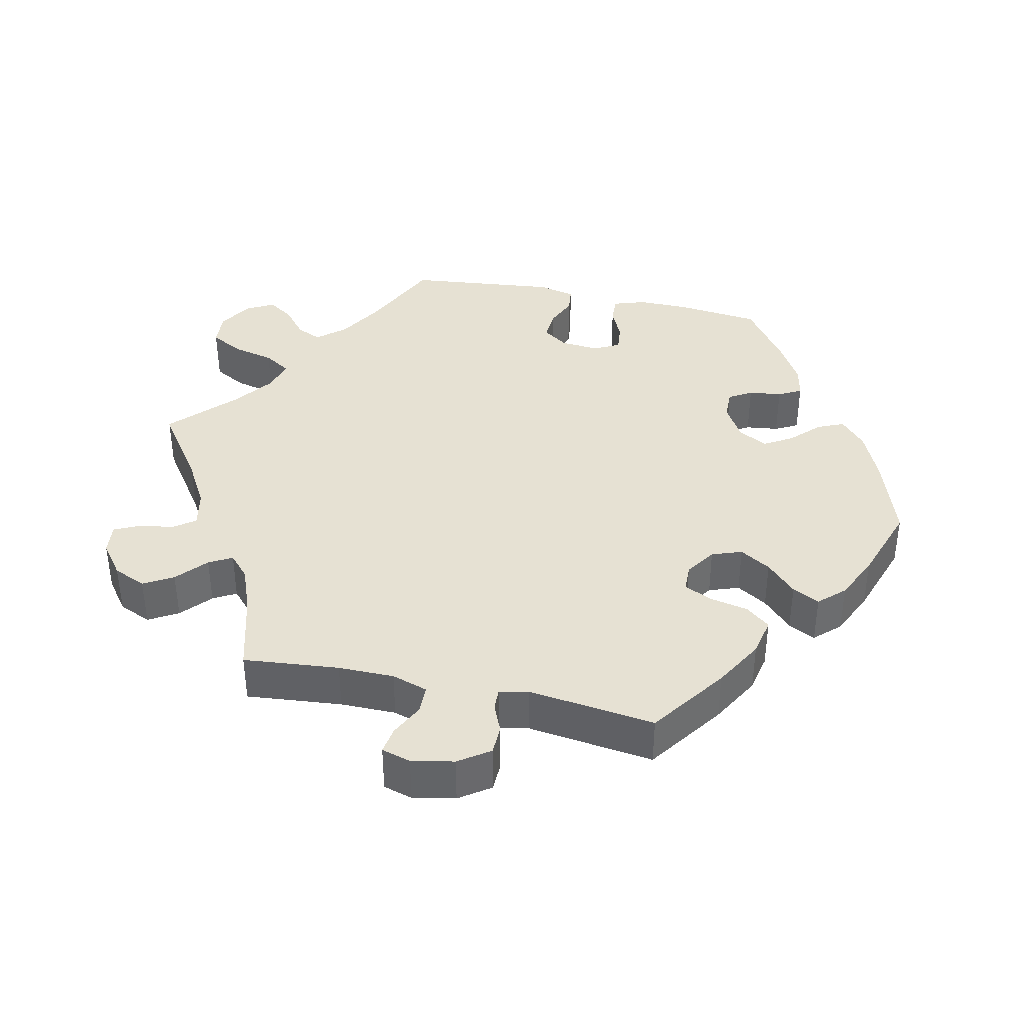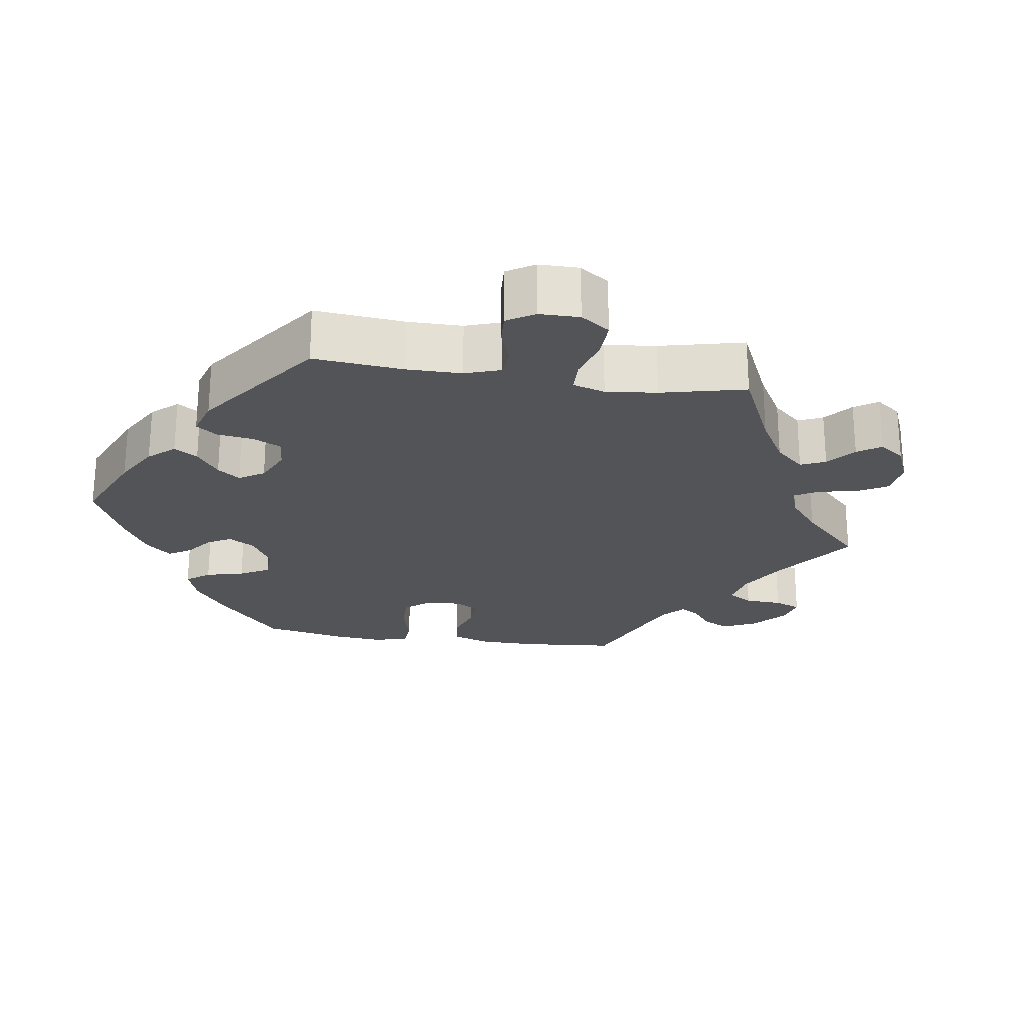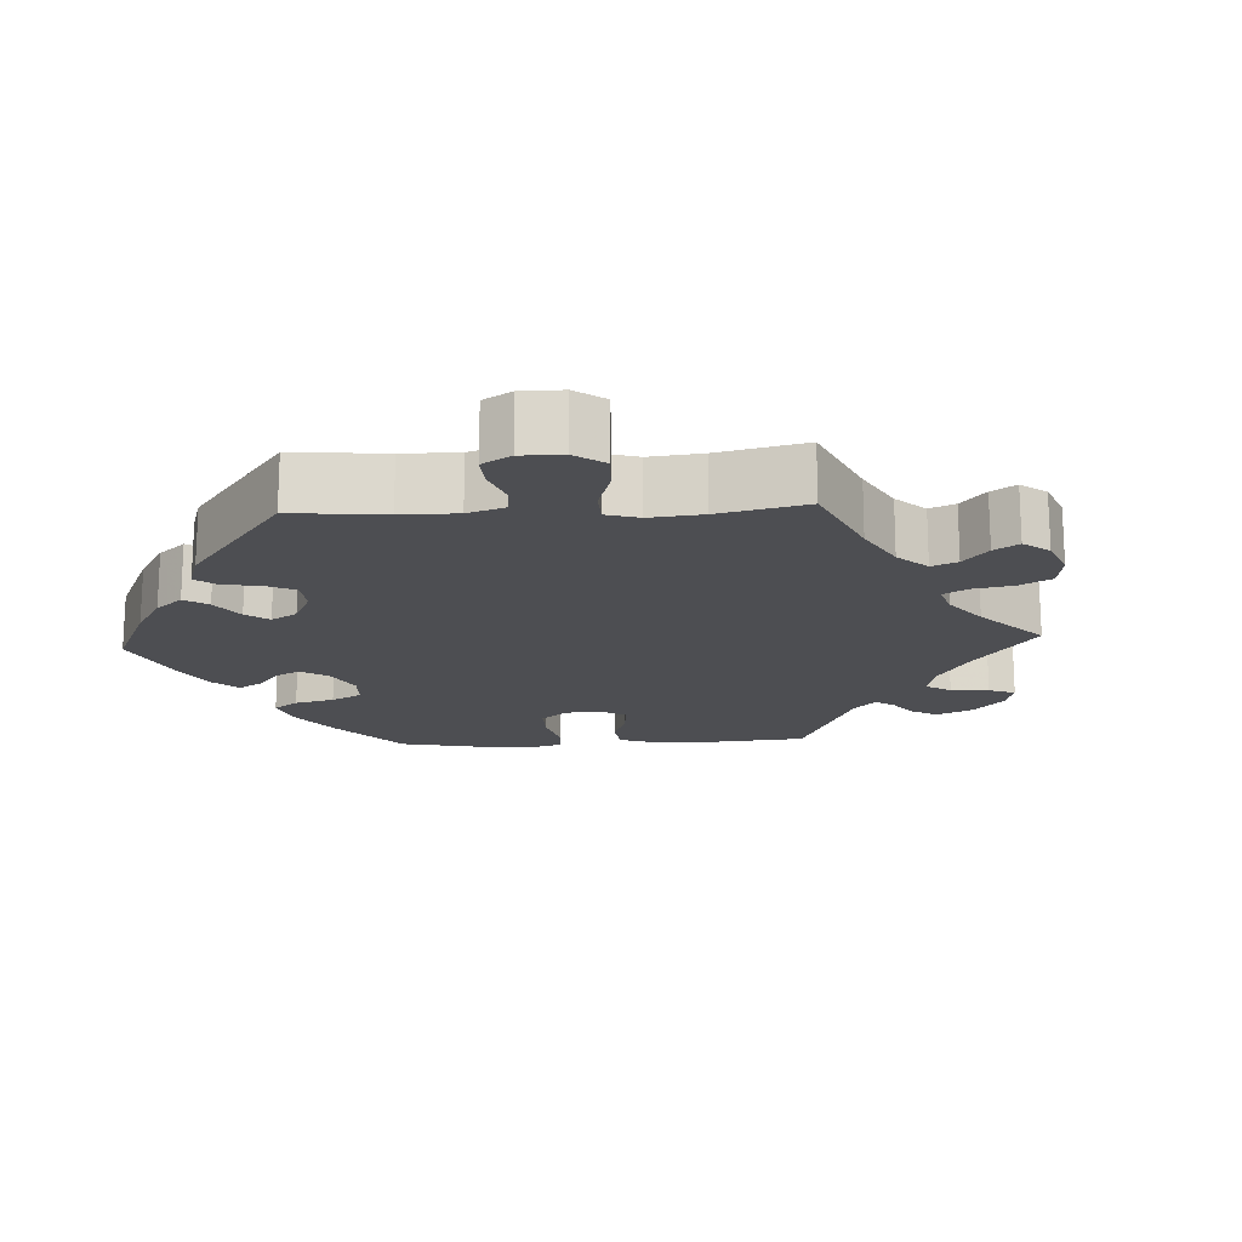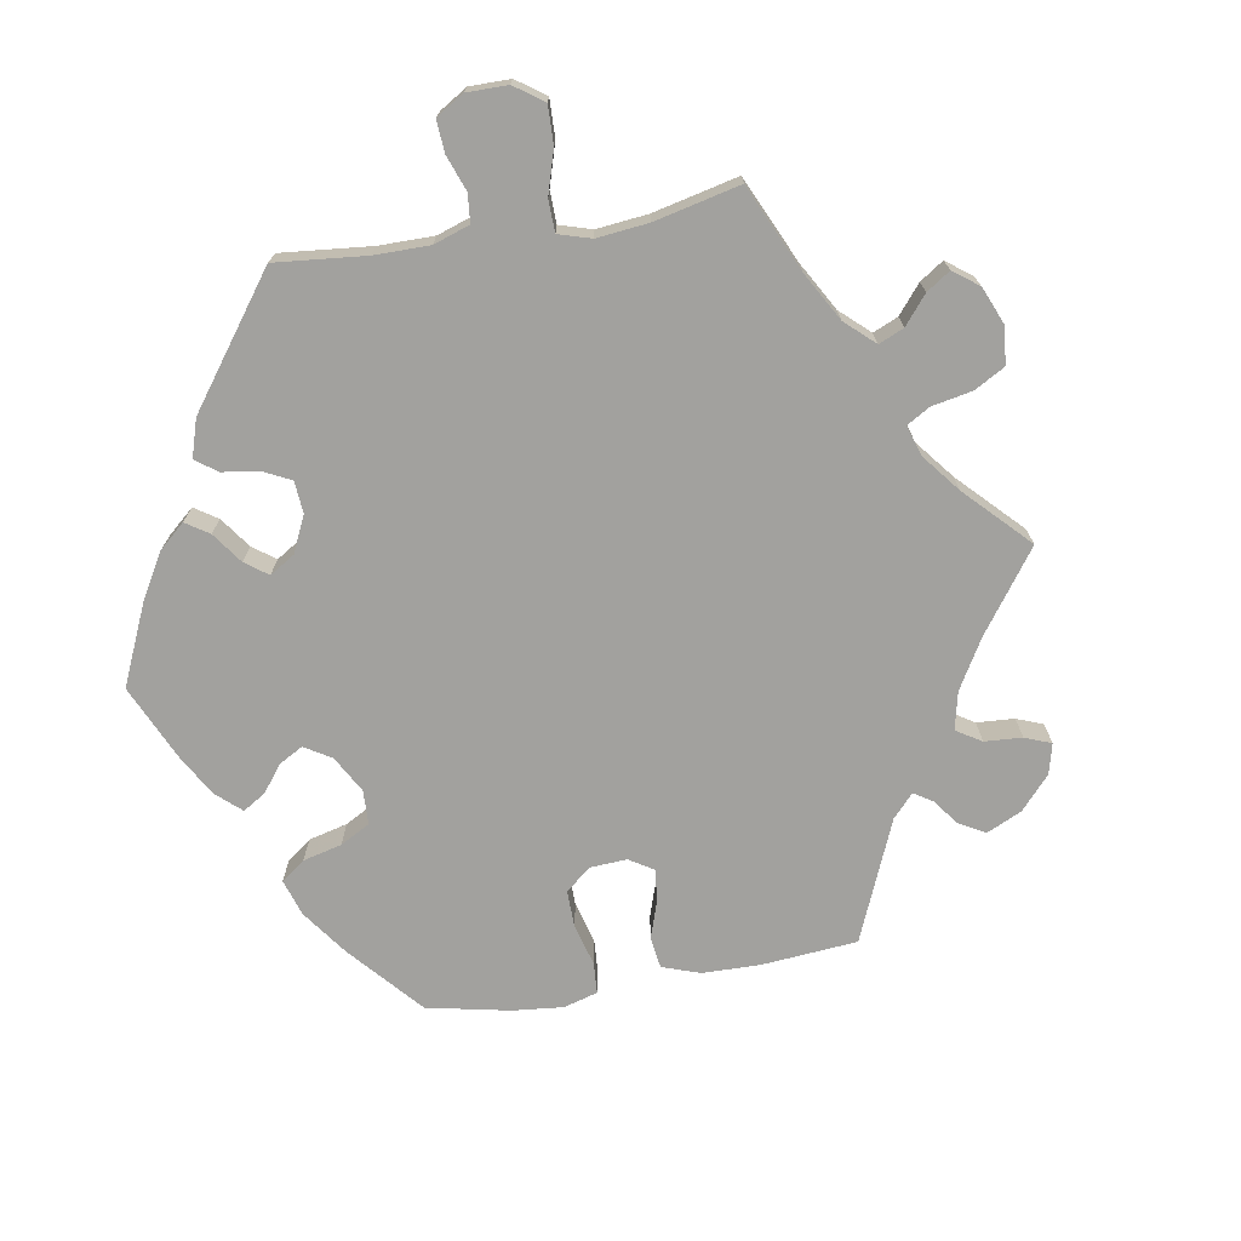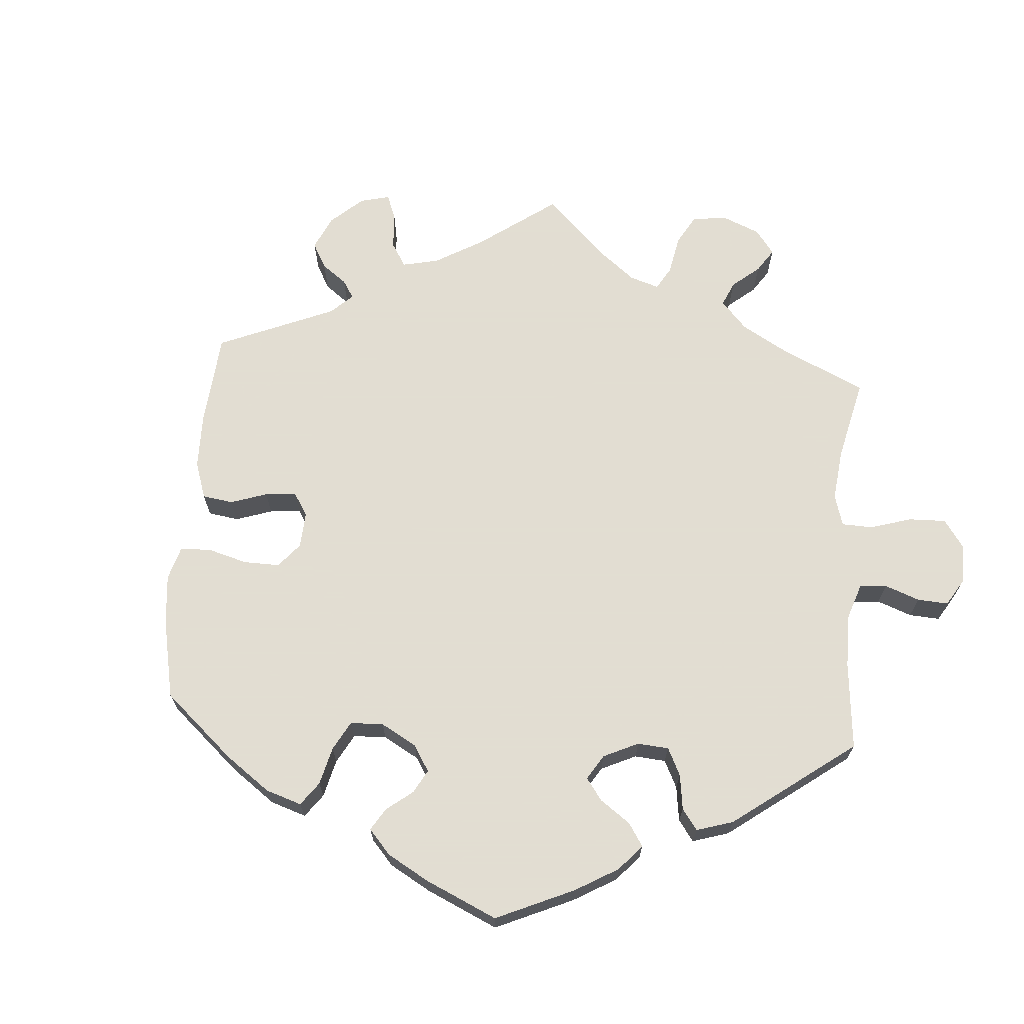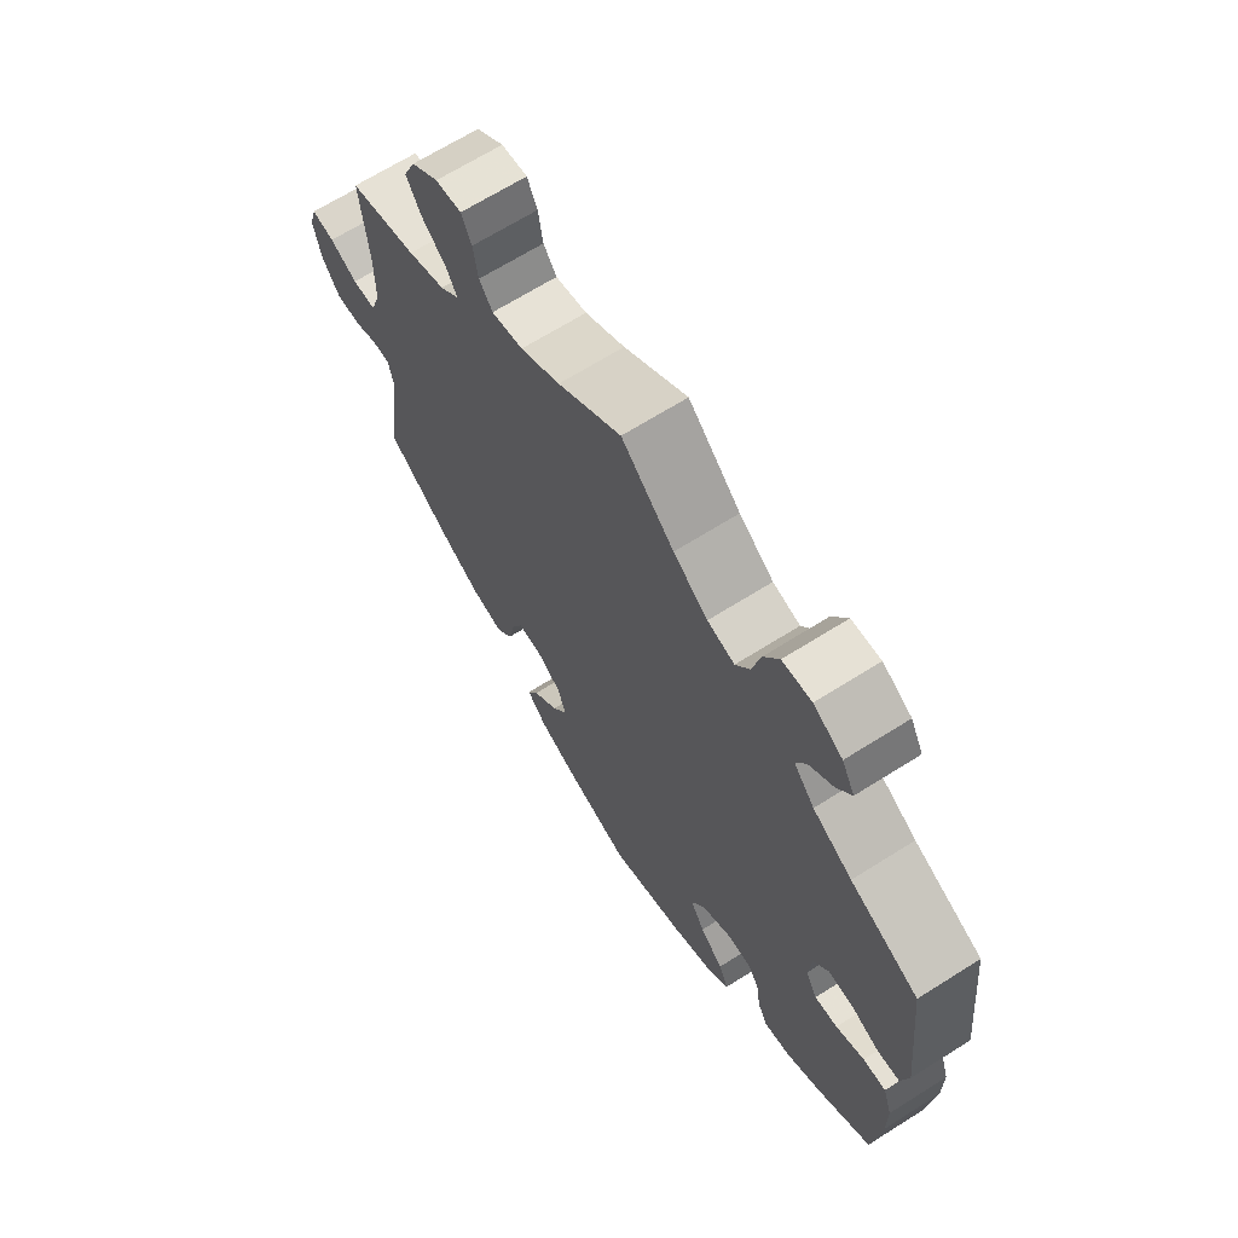
<metadata>
{"format":"obj","ext":"obj","renderer":"f3d","projection":"perspective","resolution":1024,"background":"white","views":[{"elev":38.8,"azim":102.4,"up":"+Y"},{"elev":-23.6,"azim":-38.7,"up":"+Y"},{"elev":-17.1,"azim":-27.1,"up":"+Y"},{"elev":-72.1,"azim":-20.6,"up":"+Y"},{"elev":68.1,"azim":-115.6,"up":"+Y"},{"elev":67.2,"azim":-122.3,"up":"+Z"}]}
</metadata>
<code>
v -0.387 0.07 0.341
v -0.322 0.07 0.379
v -0.288 0.07 0.418
v -0.304 0.07 0.453
v -0.344 0.07 0.486
v -0.368 0.07 0.522
v -0.347 0.07 0.561
v -0.299 0.07 0.589
v -0.251 0.07 0.585
v -0.226 0.07 0.539
v -0.212 0.07 0.48
v -0.189 0.07 0.443
v -0.144 0.07 0.454
v -0.087 0.07 0.496
v 0 0.07 0.578
v 0.105 0.07 0.504
v 0.171 0.07 0.466
v 0.223 0.07 0.455
v 0.245 0.07 0.485
v 0.253 0.07 0.534
v 0.27 0.07 0.569
v 0.313 0.07 0.564
v 0.358 0.07 0.53
v 0.378 0.07 0.484
v 0.354 0.07 0.443
v 0.312 0.07 0.406
v 0.294 0.07 0.374
v 0.326 0.07 0.345
v 0.388 0.07 0.321
v 0.501 0.07 0.29
v 0.488 0.07 0.156
v 0.488 0.07 0.078
v 0.504 0.07 0.028
v 0.544 0.07 0.027
v 0.59 0.07 0.05
v 0.628 0.07 0.056
v 0.64 0.07 0.015
v 0.628 0.07 -0.044
v 0.598 0.07 -0.087
v 0.557 0.07 -0.088
v 0.517 0.07 -0.071
v 0.487 0.07 -0.07
v 0.478 0.07 -0.111
v 0.501 0.07 -0.288
v 0.395 0.07 -0.363
v 0.326 0.07 -0.402
v 0.272 0.07 -0.413
v 0.245 0.07 -0.379
v 0.234 0.07 -0.326
v 0.216 0.07 -0.286
v 0.177 0.07 -0.285
v 0.135 0.07 -0.313
v 0.12 0.07 -0.355
v 0.146 0.07 -0.398
v 0.188 0.07 -0.439
v 0.207 0.07 -0.477
v 0.174 0.07 -0.512
v 0.111 0.07 -0.541
v 0.001 0.07 -0.578
v -0.122 0.07 -0.537
v -0.192 0.07 -0.506
v -0.231 0.07 -0.471
v -0.215 0.07 -0.434
v -0.176 0.07 -0.396
v -0.152 0.07 -0.356
v -0.174 0.07 -0.315
v -0.223 0.07 -0.286
v -0.266 0.07 -0.285
v -0.285 0.07 -0.317
v -0.291 0.07 -0.363
v -0.308 0.07 -0.395
v -0.353 0.07 -0.386
v -0.41 0.07 -0.353
v -0.5 0.07 -0.289
v -0.513 0.07 -0.17
v -0.513 0.07 -0.1
v -0.498 0.07 -0.055
v -0.46 0.07 -0.057
v -0.413 0.07 -0.078
v -0.375 0.07 -0.082
v -0.356 0.07 -0.046
v -0.361 0.07 0.008
v -0.386 0.07 0.044
v -0.429 0.07 0.041
v -0.475 0.07 0.022
v -0.511 0.07 0.026
v -0.523 0.07 0.078
v -0.5 0.07 0.289
v -0.387 0 0.341
v -0.322 0 0.379
v -0.288 0 0.418
v -0.304 0 0.453
v -0.344 0 0.486
v -0.368 0 0.522
v -0.347 0 0.561
v -0.299 0 0.589
v -0.251 0 0.585
v -0.226 0 0.539
v -0.212 0 0.48
v -0.189 0 0.443
v -0.144 0 0.454
v -0.087 0 0.496
v 0 0 0.578
v 0.105 0 0.504
v 0.171 0 0.466
v 0.223 0 0.455
v 0.245 0 0.485
v 0.253 0 0.534
v 0.27 0 0.569
v 0.313 0 0.564
v 0.358 0 0.53
v 0.378 0 0.484
v 0.354 0 0.443
v 0.312 0 0.406
v 0.294 0 0.374
v 0.326 0 0.345
v 0.388 0 0.321
v 0.501 0 0.29
v 0.488 0 0.156
v 0.488 0 0.078
v 0.504 0 0.028
v 0.544 0 0.027
v 0.59 0 0.05
v 0.628 0 0.056
v 0.64 0 0.015
v 0.628 0 -0.044
v 0.598 0 -0.087
v 0.557 0 -0.088
v 0.517 0 -0.071
v 0.487 0 -0.07
v 0.478 0 -0.111
v 0.501 0 -0.288
v 0.395 0 -0.363
v 0.326 0 -0.402
v 0.272 0 -0.413
v 0.245 0 -0.379
v 0.234 0 -0.326
v 0.216 0 -0.286
v 0.177 0 -0.285
v 0.135 0 -0.313
v 0.12 0 -0.355
v 0.146 0 -0.398
v 0.188 0 -0.439
v 0.207 0 -0.477
v 0.174 0 -0.512
v 0.111 0 -0.541
v 0.001 0 -0.578
v -0.122 0 -0.537
v -0.192 0 -0.506
v -0.231 0 -0.471
v -0.215 0 -0.434
v -0.176 0 -0.396
v -0.152 0 -0.356
v -0.174 0 -0.315
v -0.223 0 -0.286
v -0.266 0 -0.285
v -0.285 0 -0.317
v -0.291 0 -0.363
v -0.308 0 -0.395
v -0.353 0 -0.386
v -0.41 0 -0.353
v -0.5 0 -0.289
v -0.513 0 -0.17
v -0.513 0 -0.1
v -0.498 0 -0.055
v -0.46 0 -0.057
v -0.413 0 -0.078
v -0.375 0 -0.082
v -0.356 0 -0.046
v -0.361 0 0.008
v -0.386 0 0.044
v -0.429 0 0.041
v -0.475 0 0.022
v -0.511 0 0.026
v -0.523 0 0.078
v -0.5 0 0.289
f 87 88 1
f 84 85 86 87
f 83 84 87 1
f 82 83 1 2
f 81 82 2 3
f 76 77 78 79
f 76 79 80
f 75 76 80
f 74 75 80
f 73 74 80
f 72 73 80 81
f 69 70 71 72
f 68 69 72 81
f 61 62 63 64
f 61 64 65
f 60 61 65
f 59 60 65
f 58 59 65 66
f 54 55 56 57
f 53 54 57 58
f 46 47 48 49
f 46 49 50
f 43 44 45 46
f 42 43 46 50
f 38 39 40 41
f 38 41 42
f 37 38 42
f 34 35 36 37
f 33 34 37 42
f 32 33 42 50
f 29 30 31
f 28 29 31 32
f 27 28 32 50
f 23 24 25 26
f 23 26 27
f 22 23 27
f 19 20 21 22
f 18 19 22 27
f 17 18 27 50
f 14 15 16
f 13 14 16 17
f 12 13 17 50
f 8 9 10 11
f 4 5 6 7
f 3 4 7 8
f 67 68 81 3
f 53 58 66
f 52 53 66 67
f 51 52 67 3
f 11 12 50 51
f 3 8 11 51
f 89 176 175
f 175 174 173 172
f 89 175 172 171
f 90 89 171 170
f 91 90 170 169
f 167 166 165 164
f 168 167 164
f 168 164 163
f 168 163 162
f 168 162 161
f 169 168 161 160
f 160 159 158 157
f 169 160 157 156
f 152 151 150 149
f 153 152 149
f 153 149 148
f 153 148 147
f 154 153 147 146
f 145 144 143 142
f 146 145 142 141
f 137 136 135 134
f 138 137 134
f 134 133 132 131
f 138 134 131 130
f 129 128 127 126
f 130 129 126
f 130 126 125
f 125 124 123 122
f 130 125 122 121
f 138 130 121 120
f 119 118 117
f 120 119 117 116
f 138 120 116 115
f 114 113 112 111
f 115 114 111
f 115 111 110
f 110 109 108 107
f 115 110 107 106
f 138 115 106 105
f 104 103 102
f 105 104 102 101
f 138 105 101 100
f 99 98 97 96
f 95 94 93 92
f 96 95 92 91
f 91 169 156 155
f 154 146 141
f 155 154 141 140
f 91 155 140 139
f 139 138 100 99
f 139 99 96 91
f 1 89 90 2
f 2 90 91 3
f 3 91 92 4
f 4 92 93 5
f 5 93 94 6
f 6 94 95 7
f 7 95 96 8
f 8 96 97 9
f 9 97 98 10
f 10 98 99 11
f 11 99 100 12
f 12 100 101 13
f 13 101 102 14
f 14 102 103 15
f 15 103 104 16
f 16 104 105 17
f 17 105 106 18
f 18 106 107 19
f 19 107 108 20
f 20 108 109 21
f 21 109 110 22
f 22 110 111 23
f 23 111 112 24
f 24 112 113 25
f 25 113 114 26
f 26 114 115 27
f 27 115 116 28
f 28 116 117 29
f 29 117 118 30
f 30 118 119 31
f 31 119 120 32
f 32 120 121 33
f 33 121 122 34
f 34 122 123 35
f 35 123 124 36
f 36 124 125 37
f 37 125 126 38
f 38 126 127 39
f 39 127 128 40
f 40 128 129 41
f 41 129 130 42
f 42 130 131 43
f 43 131 132 44
f 44 132 133 45
f 45 133 134 46
f 46 134 135 47
f 47 135 136 48
f 48 136 137 49
f 49 137 138 50
f 50 138 139 51
f 51 139 140 52
f 52 140 141 53
f 53 141 142 54
f 54 142 143 55
f 55 143 144 56
f 56 144 145 57
f 57 145 146 58
f 58 146 147 59
f 59 147 148 60
f 60 148 149 61
f 61 149 150 62
f 62 150 151 63
f 63 151 152 64
f 64 152 153 65
f 65 153 154 66
f 66 154 155 67
f 67 155 156 68
f 68 156 157 69
f 69 157 158 70
f 70 158 159 71
f 71 159 160 72
f 72 160 161 73
f 73 161 162 74
f 74 162 163 75
f 75 163 164 76
f 76 164 165 77
f 77 165 166 78
f 78 166 167 79
f 79 167 168 80
f 80 168 169 81
f 81 169 170 82
f 82 170 171 83
f 83 171 172 84
f 84 172 173 85
f 85 173 174 86
f 86 174 175 87
f 87 175 176 88
f 88 176 89 1

</code>
